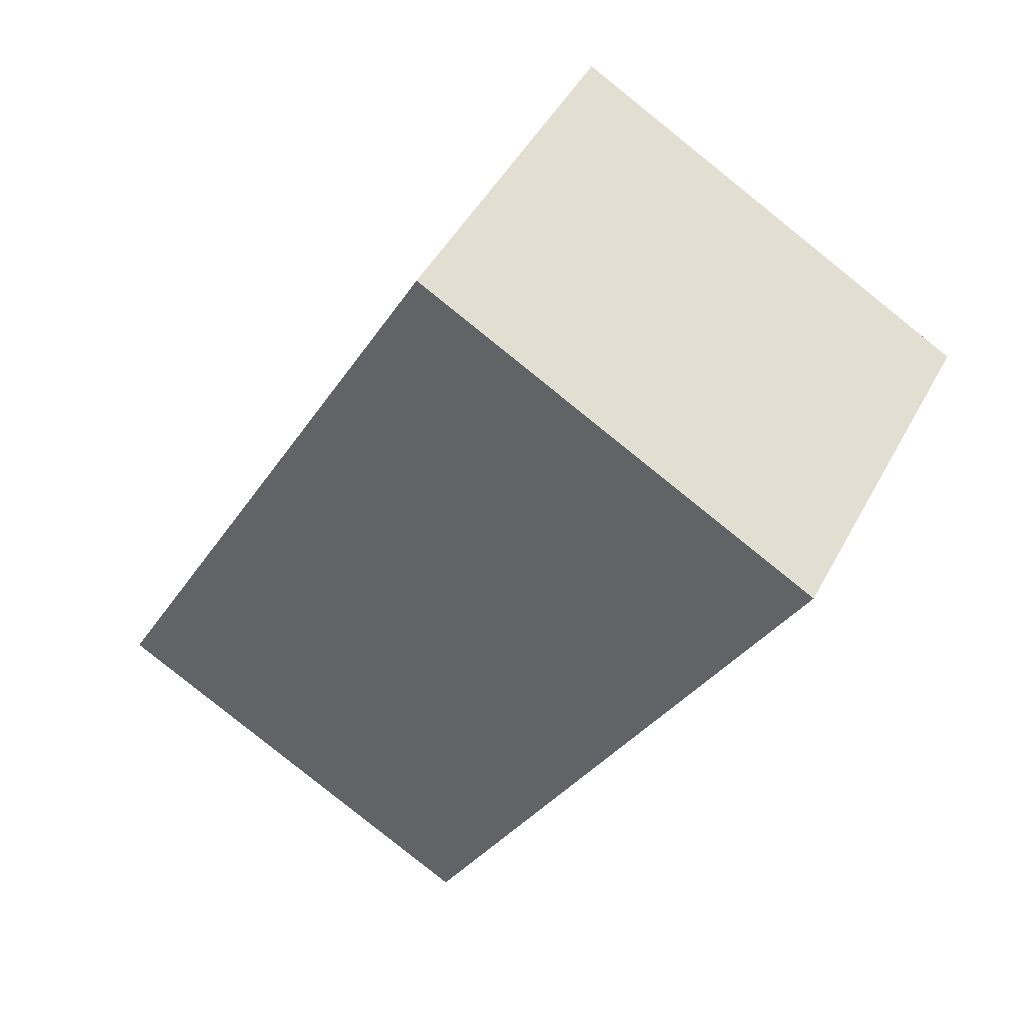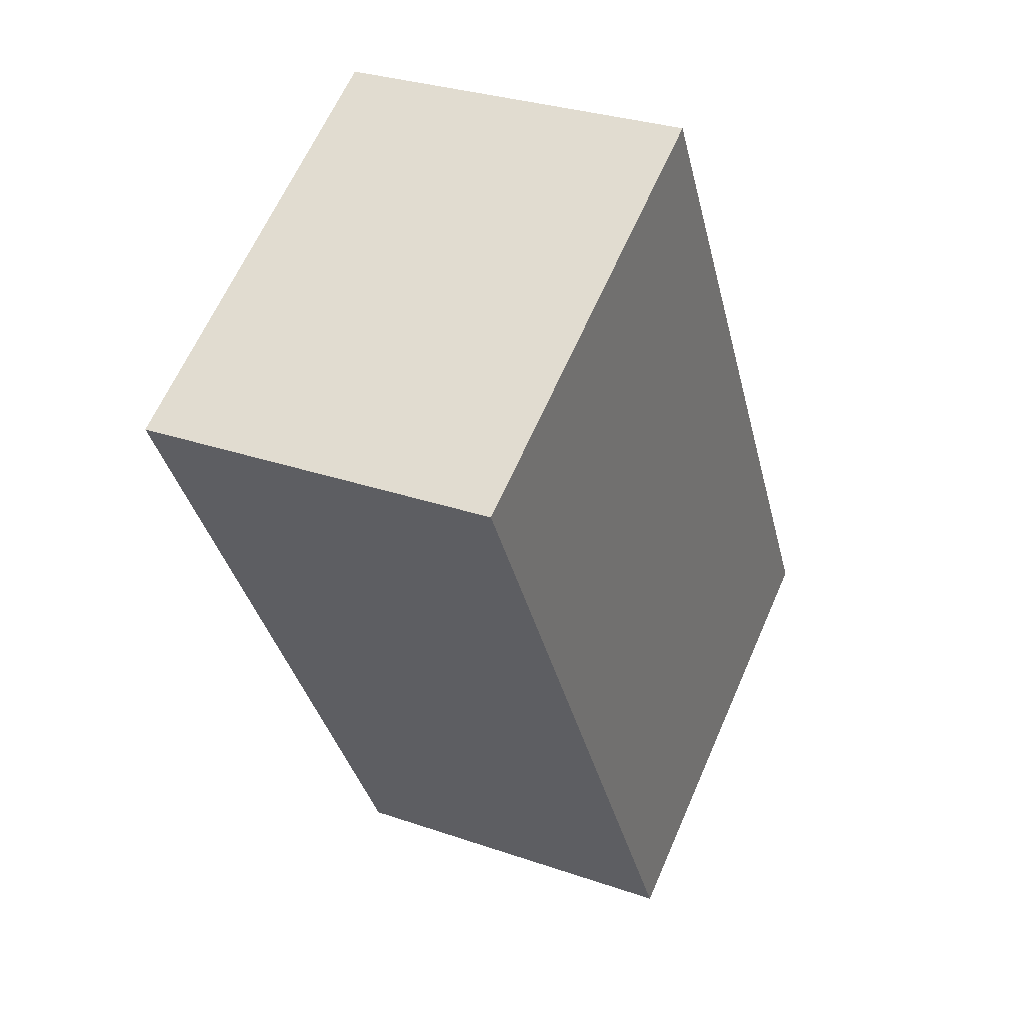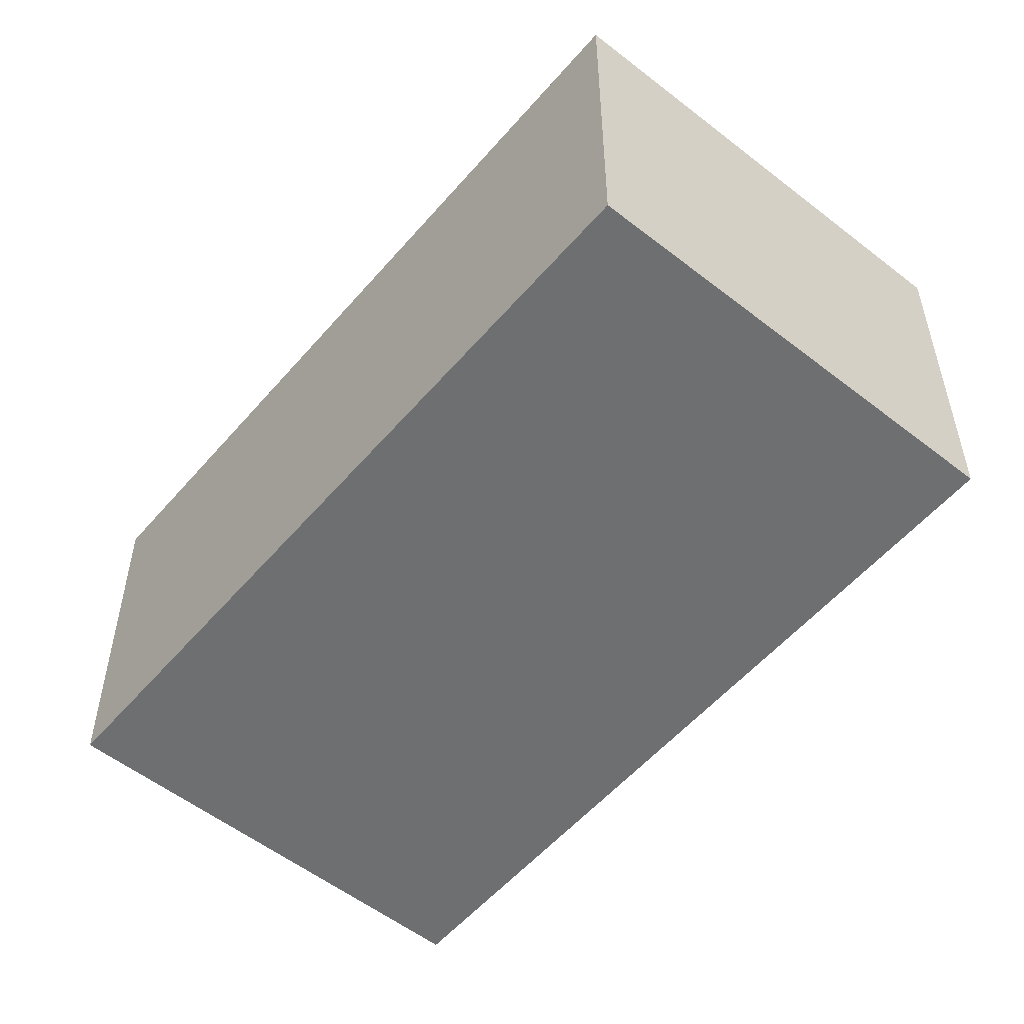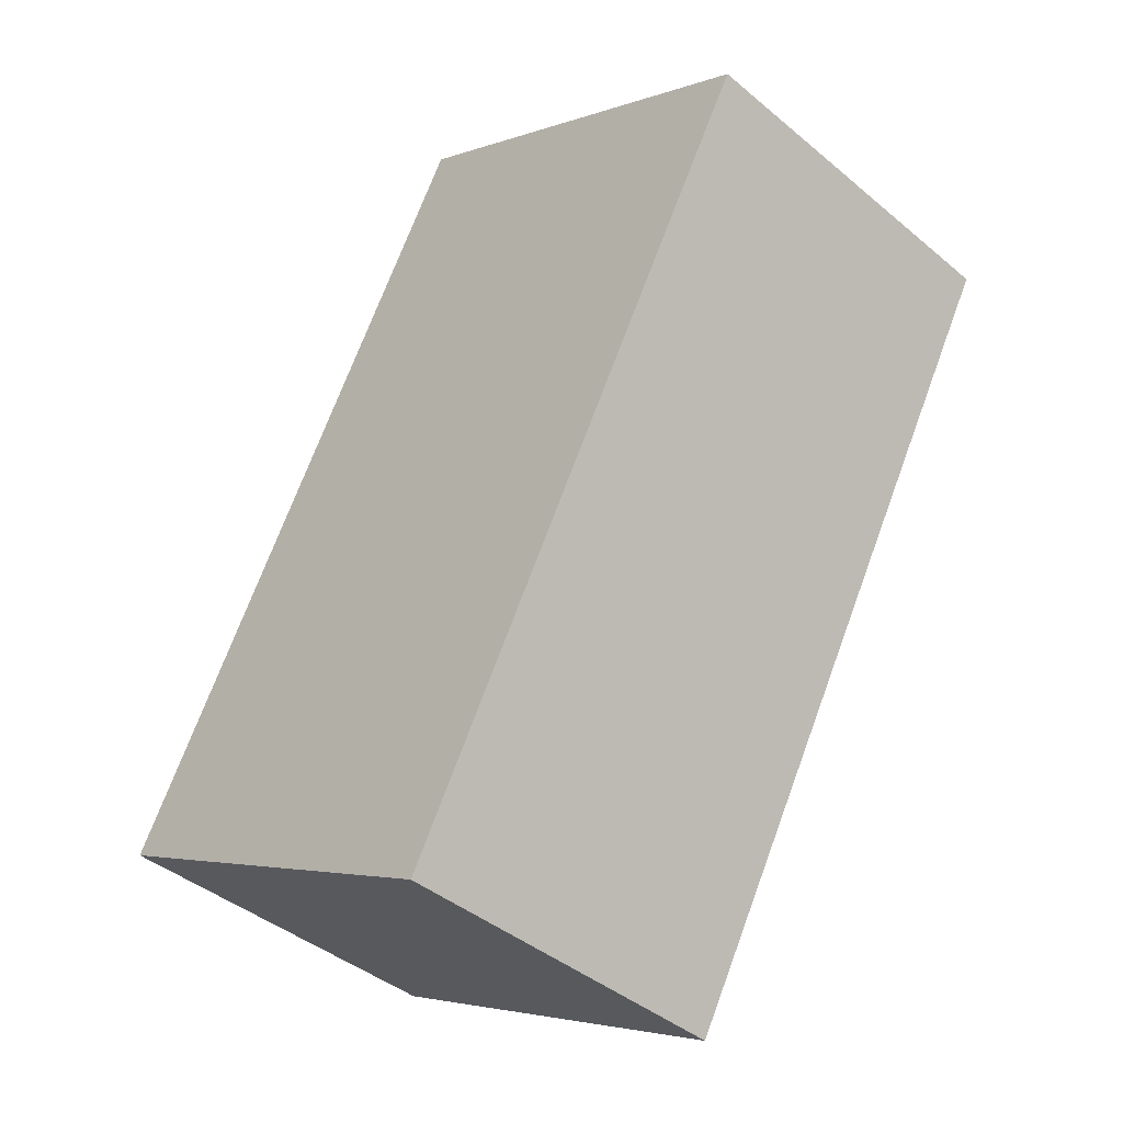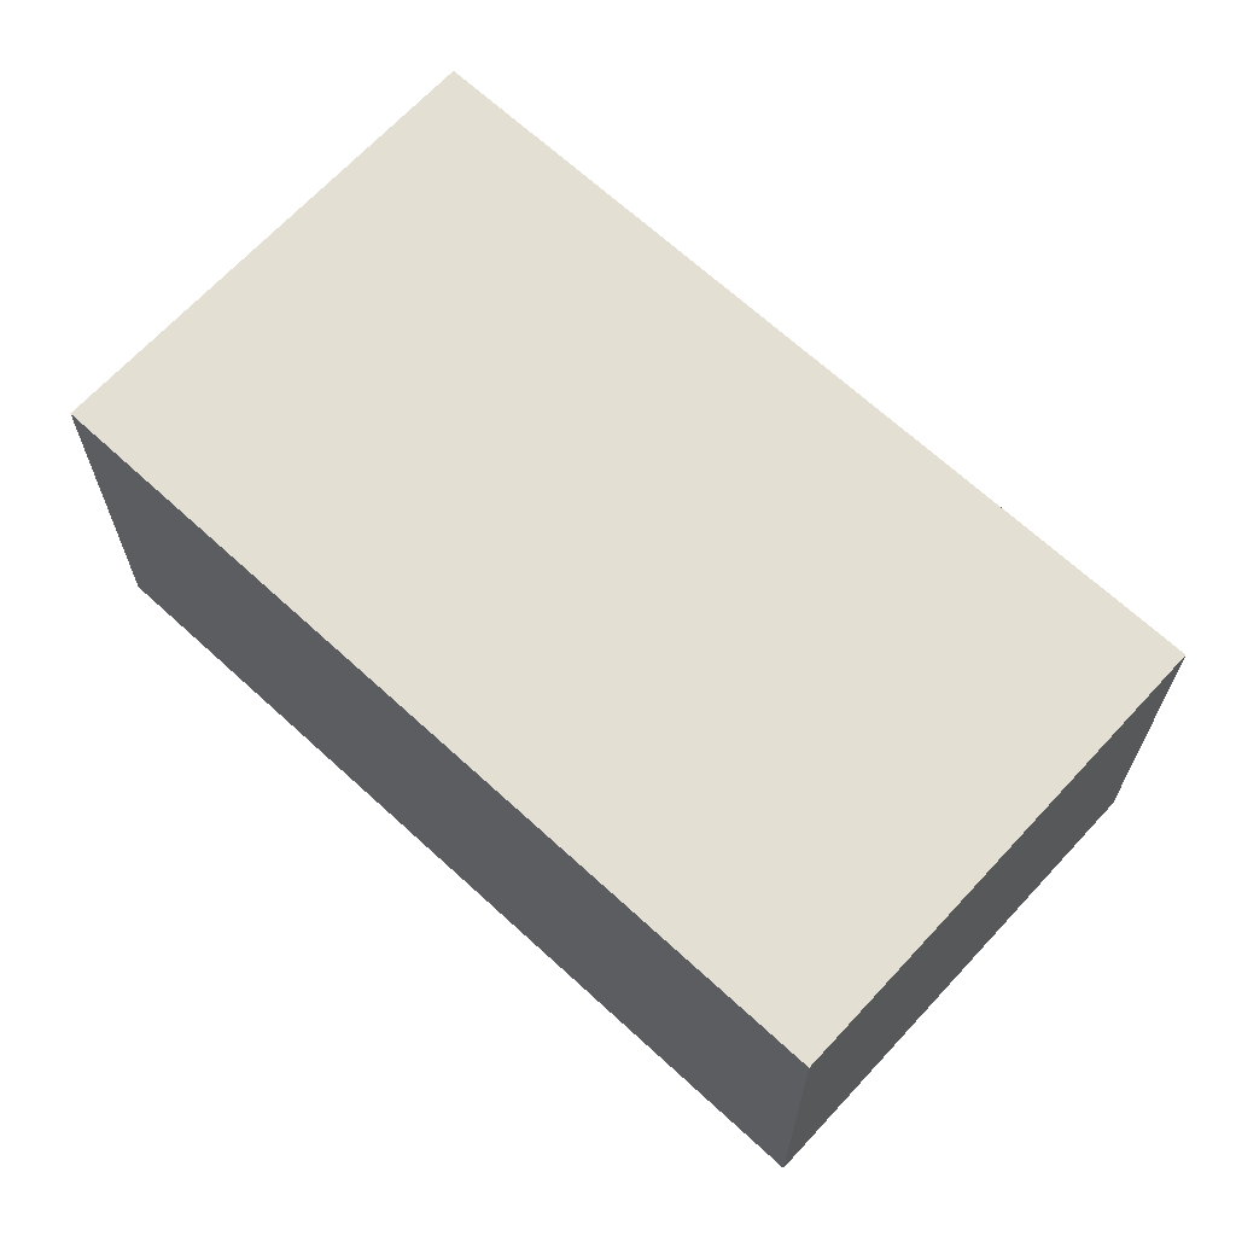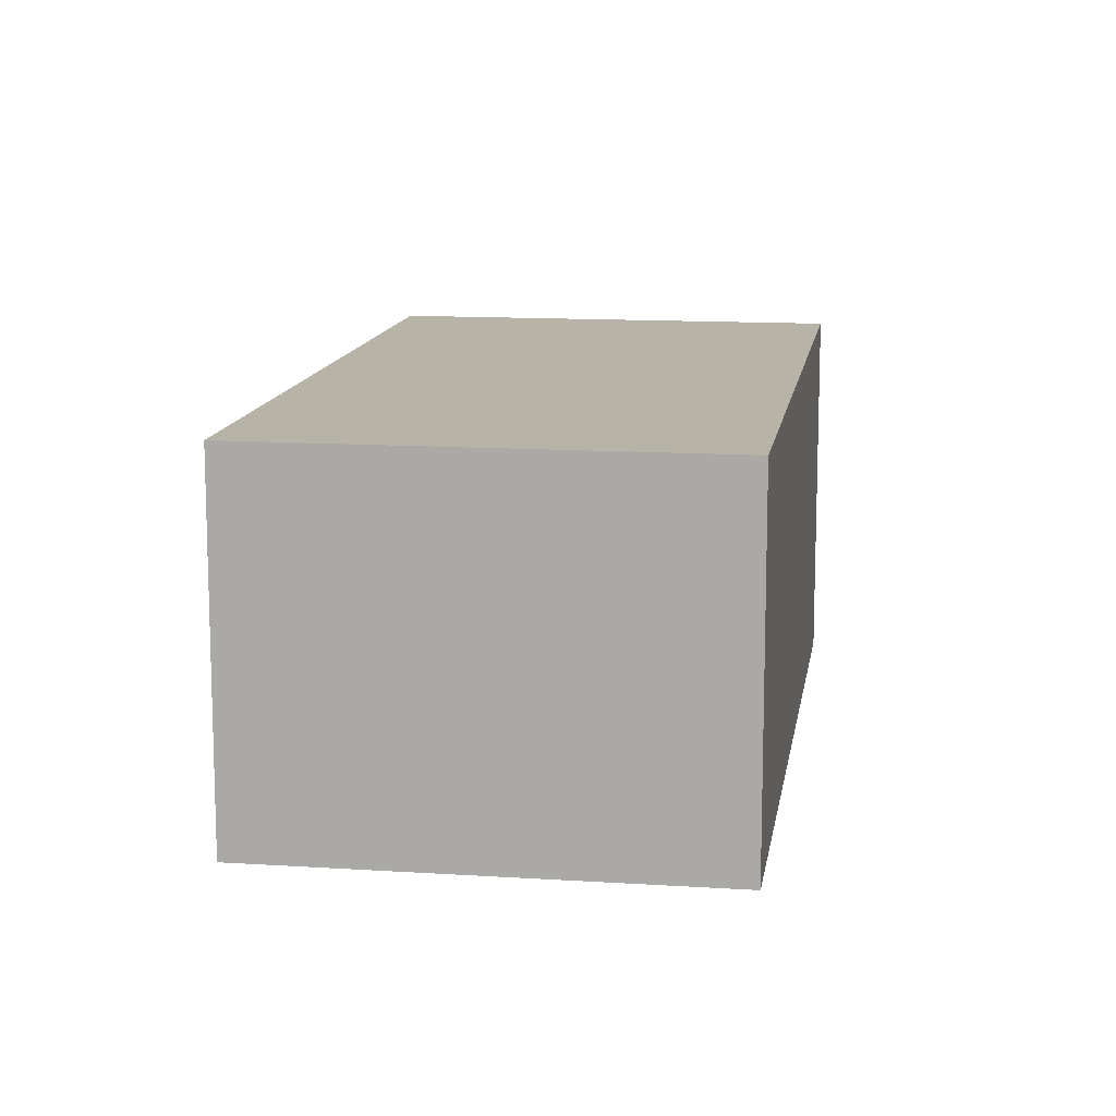
<metadata>
{"format":"obj","ext":"obj","renderer":"f3d","projection":"perspective","resolution":1024,"background":"white","views":[{"elev":46.6,"azim":26.9,"up":"+Z"},{"elev":30.0,"azim":116.8,"up":"+Z"},{"elev":-54.5,"azim":169.2,"up":"+Y"},{"elev":-41.6,"azim":44.8,"up":"+Z"},{"elev":67.1,"azim":161.6,"up":"+Y"},{"elev":12.6,"azim":37.5,"up":"+Y"}]}
</metadata>
<code>
v  0 2.711 1.66e-16
v  5.973 2.711 3.701
v  3.013 2.711 -1.663
v  2.96 2.711 5.364
v  3.013 1.018e-16 -1.663
v  0 0 0
v  2.96 -3.284e-16 5.364
v  5.973 -2.266e-16 3.701
g defaultobject
f 1 2 3
f 2 1 4
f 5 1 3
f 1 5 6
f 6 4 1
f 4 6 7
f 7 2 4
f 2 7 8
f 8 3 2
f 3 8 5
f 8 6 5
f 6 8 7

</code>
